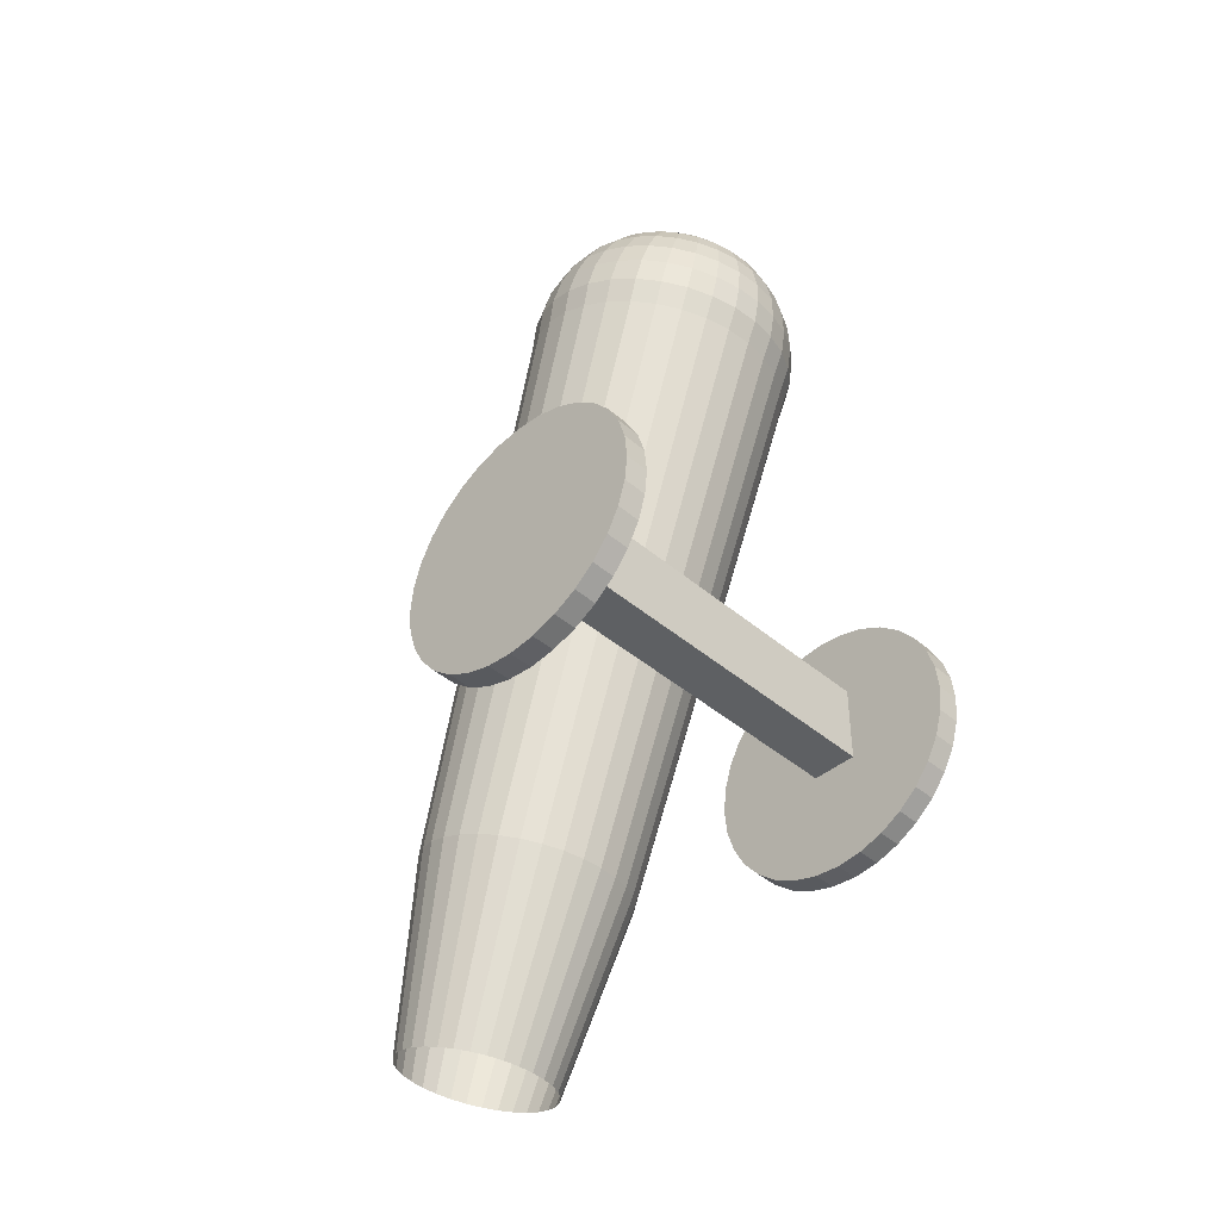
<metadata>
{"format":"obj","ext":"obj","renderer":"f3d","projection":"perspective","resolution":1024,"background":"white","views":[{"elev":-42.6,"azim":134.7,"up":"+Y"}]}
</metadata>
<code>
o Sphere_Sphere.001
v -0 0.02421 -0.003124
v 0.001719 0.02416 -0.003286
v 0.001825 0.02262 -0.002233
v -0 0.02268 -0.002062
v 0.00793 0.01967 -0.005358
v 0.008812 0.01916 -0.006929
v 0.008642 0.01737 -0.006428
v 0.007778 0.01786 -0.004888
v 0.007778 0.02141 -0.006022
v 0.008642 0.02091 -0.007562
v 0.007327 0.02302 -0.006854
v 0.008141 0.02256 -0.008305
v 0.004406 0.0265 -0.01002
v 0.004896 0.02622 -0.01089
v 0.006231 0.02526 -0.01
v 0.005608 0.02562 -0.008891
v 0.003035 0.02706 -0.01116
v 0.003372 0.02687 -0.01176
v 0.007327 0.02402 -0.009129
v 0.007778 0.02357 -0.01055
v 0.008642 0.02205 -0.00988
v 0.006615 0.02488 -0.01121
v 0.005197 0.02592 -0.01184
v 0.00358 0.02666 -0.01241
v 0.009355 0.01862 -0.008633
v 0.009175 0.01684 -0.0081
v 0.009175 0.02038 -0.009234
v 0.001825 0.02707 -0.01291
v 0.001861 0.02696 -0.01326
v 0.00365 0.02644 -0.01309
v 0.009538 0.01805 -0.0104
v 0.009355 0.01628 -0.009838
v 0.009355 0.01982 -0.01097
v 0.008812 0.02153 -0.01152
v 0.00793 0.0231 -0.01202
v 0.006744 0.02448 -0.01246
v 0.005299 0.0256 -0.01282
v 0.006615 0.02407 -0.01371
v 0.007778 0.02263 -0.01349
v 0.005197 0.02529 -0.01381
v 0.00358 0.02623 -0.01377
v 0.001825 0.02685 -0.0136
v 0.009355 0.01749 -0.01218
v 0.009175 0.01572 -0.01158
v -0 0.02714 -0.01331
v 0.009175 0.01927 -0.01271
v 0.008642 0.021 -0.01316
v 0.008812 0.01694 -0.01388
v 0.008642 0.01519 -0.01325
v 0.001719 0.02675 -0.01393
v 0.008642 0.01873 -0.01438
v 0.008141 0.0205 -0.01473
v 0.007327 0.02217 -0.01491
v 0.006231 0.02369 -0.01492
v 0.004896 0.02499 -0.01475
v 0.003372 0.02602 -0.01442
v 0.005608 0.02333 -0.01603
v 0.006594 0.02176 -0.01622
v 0.004406 0.02471 -0.01562
v 0.003035 0.02583 -0.01502
v 0.001547 0.02665 -0.01424
v 0.00793 0.01644 -0.01545
v 0.007778 0.0147 -0.01479
v 0.007778 0.01824 -0.01592
v 0.007327 0.02004 -0.01618
v 0.001316 0.02656 -0.01451
v 0.006615 0.01781 -0.01727
v 0.006744 0.016 -0.01683
v 0.006231 0.01963 -0.01745
v 0.005608 0.02139 -0.01736
v 0.004769 0.02302 -0.017
v 0.003747 0.02446 -0.01639
v 0.002581 0.02566 -0.01555
v 0.006615 0.01426 -0.01614
v 0.002944 0.02426 -0.01702
v 0.003747 0.02277 -0.0178
v 0.002028 0.02552 -0.01598
v 0.001034 0.02649 -0.01473
v 0.005299 0.01563 -0.01796
v 0.005197 0.01391 -0.01725
v 0.005197 0.01745 -0.01838
v 0.004896 0.01929 -0.0185
v 0.004406 0.02109 -0.0183
v 0.003372 0.01905 -0.01927
v 0.00358 0.01719 -0.0192
v 0.003035 0.02087 -0.019
v 0.002581 0.02258 -0.0184
v 0.002028 0.02411 -0.01748
v 0.001397 0.02542 -0.0163
v 0.000712 0.02644 -0.01489
v 0.00365 0.01537 -0.0188
v 0.00358 0.01365 -0.01807
v 0.000712 0.02535 -0.0165
v 0.001034 0.02402 -0.01777
v 0.000363 0.02641 -0.01499
v 0.001861 0.0152 -0.01931
v 0.001825 0.01348 -0.01858
v 0.001825 0.01703 -0.01971
v 0.001719 0.01889 -0.01975
v 0.001547 0.02073 -0.01943
v 0.001316 0.02246 -0.01876
v -0 0.01884 -0.01991
v -0 0.01697 -0.01988
v -0 0.02068 -0.01957
v -0 0.02242 -0.01888
v -0 0.02399 -0.01787
v -0 0.02533 -0.01657
v -0 0.02639 -0.01503
v -0 0.01515 -0.01949
v -0 0.01343 -0.01875
v -0.001861 0.0152 -0.01931
v -0.001825 0.01348 -0.01858
v -0.001825 0.01703 -0.01971
v -0.001719 0.01889 -0.01975
v -0.001316 0.02246 -0.01876
v -0.001547 0.02073 -0.01943
v -0.001034 0.02402 -0.01777
v -0.003035 0.02087 -0.019
v -0.003372 0.01905 -0.01927
v -0.002581 0.02258 -0.0184
v -0.002028 0.02411 -0.01748
v -0.000363 0.02641 -0.01499
v -0.000712 0.02644 -0.01489
v -0.001397 0.02542 -0.0163
v -0.000712 0.02535 -0.0165
v -0.00365 0.01537 -0.0188
v -0.00358 0.01365 -0.01807
v -0.00358 0.01719 -0.0192
v -0.001034 0.02649 -0.01473
v -0.002028 0.02552 -0.01598
v -0.005299 0.01563 -0.01796
v -0.005197 0.01391 -0.01725
v -0.005197 0.01745 -0.01838
v -0.004896 0.01929 -0.0185
v -0.004406 0.02109 -0.0183
v -0.003747 0.02277 -0.0178
v -0.005608 0.02139 -0.01736
v -0.006231 0.01963 -0.01745
v -0.004769 0.02302 -0.017
v -0.002944 0.02426 -0.01702
v -0.003747 0.02446 -0.01639
v -0.001316 0.02656 -0.01451
v -0.002581 0.02566 -0.01555
v -0.006615 0.01781 -0.01727
v -0.001547 0.02665 -0.01424
v -0.003035 0.02583 -0.01502
v -0.005608 0.02333 -0.01603
v -0.006594 0.02176 -0.01622
v -0.004406 0.02471 -0.01562
v -0.007327 0.02004 -0.01618
v -0.008141 0.0205 -0.01473
v -0.008643 0.01873 -0.01438
v -0.007778 0.01824 -0.01592
v -0.007327 0.02217 -0.01491
v -0.008643 0.021 -0.01316
v -0.009175 0.01927 -0.01271
v -0.007778 0.02263 -0.01349
v -0.001825 0.02685 -0.0136
v -0.001861 0.02696 -0.01326
v -0.00365 0.02644 -0.01309
v -0.00358 0.02623 -0.01377
v -0.008812 0.02153 -0.01152
v -0.009355 0.01982 -0.01097
v -0.007931 0.0231 -0.01202
v -0.008643 0.02205 -0.00988
v -0.009175 0.02038 -0.009234
v -0.007778 0.02357 -0.01055
v -0.001825 0.02707 -0.01291
v -0.00358 0.02666 -0.01241
v -0.005197 0.02592 -0.01184
v -0.004896 0.02622 -0.01089
v -0.006231 0.02526 -0.01
v -0.006615 0.02488 -0.01121
v -0.003372 0.02687 -0.01176
v -0.001719 0.02718 -0.01258
v -0.008141 0.02256 -0.008305
v -0.008643 0.02091 -0.007562
v -0.007327 0.02402 -0.009129
v -0.007327 0.02302 -0.006854
v -0.007778 0.02141 -0.006022
v -0.006594 0.02444 -0.007823
v -0.005608 0.02562 -0.008891
v -0.004406 0.0265 -0.01002
v 0.01432 -0.007708 -0.01093
v 0.01432 -0.0134 -0.01093
v -0.01432 -0.0134 -0.01093
v -0.01432 -0.007708 -0.01093
v -0.003035 0.02706 -0.01116
v -0.01432 -0.007708 -0.01422
v -0.01432 -0.0134 -0.01422
v 0.01432 -0.0134 -0.01422
v 0.01432 -0.007708 -0.01422
v -0.001547 0.02728 -0.01227
v -0.008812 0.01916 -0.006929
v -0.007931 0.01967 -0.005358
v -0.007778 0.01786 -0.004888
v -0.008643 0.01737 -0.006428
v -0.002581 0.02723 -0.01063
v -0.003747 0.02675 -0.009253
v -0.001316 0.02736 -0.012
v -0.006744 0.02011 -0.003981
v -0.006615 0.01829 -0.003538
v -0.006615 0.02184 -0.004672
v 0.007037 -0.02194 0.00386
v 0.006629 -0.02153 0.005142
v -0.006231 0.02343 -0.005583
v -0.005608 0.02481 -0.006679
v -0.004769 0.02593 -0.007918
v -0.006629 -0.02153 0.005142
v -0.007037 -0.02194 0.00386
v -0.009175 0.01684 -0.0081
v -0.004896 0.02376 -0.004539
v -0.005197 0.02219 -0.003564
v -0.002746 -0.02439 -0.003787
v -0.0014 -0.02451 -0.004176
v -0.004406 0.02511 -0.005739
v -0.005197 0.01865 -0.00243
v -0.003986 -0.02055 0.008209
v -0.005074 -0.02082 0.007359
v -0.003747 0.02618 -0.007119
v 0.006629 -0.0232 -8.8e-05
v 0.007037 -0.02279 0.001194
v -0.002944 0.02695 -0.008625
v -0.002028 0.02737 -0.0102
v 0.003986 -0.02419 -0.003155
v 0.005074 -0.02391 -0.002305
v -0.001034 0.02743 -0.01178
v -0.005299 0.02047 -0.002852
v -0.001397 0.02747 -0.009878
v -0.002028 0.0271 -0.008159
v 0.007175 -0.02237 0.002527
v -0.000712 0.02748 -0.01162
v -0.00365 0.02074 -0.002012
v -0.00358 0.01891 -0.001606
v -0.00358 0.02246 -0.00274
v -0 -0.02455 -0.004307
v 0.0014 -0.02451 -0.004176
v -0.003372 0.02401 -0.003763
v -0.005966 -0.02115 0.006324
v -0.003035 0.02533 -0.005041
v 0.005966 -0.02358 -0.00127
v -0.002581 0.02637 -0.006526
v -0.001547 0.02547 -0.004611
v -0.001719 0.02416 -0.003286
v 0.002746 -0.02439 -0.003787
v -0.001316 0.02649 -0.00616
v -0 0.01913 -0.000928
v -0 -0.02018 0.009361
v -0.0014 -0.02022 0.00923
v -0.001825 0.01908 -0.001099
v -0.001034 0.02719 -0.007872
v -0.007175 -0.02237 0.002527
v -0.009355 0.01628 -0.009838
v -0.000712 0.02754 -0.009681
v -0.002746 -0.02035 0.008841
v -0.000363 0.02752 -0.01152
v -0.001861 0.0209 -0.001495
v -0.001825 0.02262 -0.002233
v -0 0.02753 -0.01148
v -0 0.02756 -0.009614
v -0 0.02096 -0.001321
v -0.000731 0.02941 -0.000825
v 0.000281 0.02944 -0.000731
v -0 0.02551 -0.004466
v 0.005966 -0.02115 0.006324
v -0 0.02653 -0.006037
v -0 0.02722 -0.007775
v -0.01543 -0.002263 -0.01221
v -0.01543 -0.002446 -0.01407
v -0.01375 -0.002446 -0.01407
v -0.01375 -0.002263 -0.01221
v -0.01543 -0.002989 -0.01586
v -0.01375 -0.002989 -0.01586
v -0.01543 -0.00387 -0.01751
v -0.01375 -0.00387 -0.01751
v -0.01543 -0.005056 -0.01896
v -0.01375 -0.005056 -0.01896
v -0.01543 -0.006502 -0.02014
v -0.01375 -0.006502 -0.02014
v -0.01543 -0.008151 -0.02102
v -0.01375 -0.008151 -0.02102
v -0.01543 -0.00994 -0.02157
v -0.01375 -0.00994 -0.02157
v -0.01543 -0.0118 -0.02175
v -0.01375 -0.0118 -0.02175
v -0.01543 -0.01366 -0.02157
v -0.01375 -0.01366 -0.02157
v -0.01543 -0.01545 -0.02102
v -0.01375 -0.01545 -0.02102
v -0.01543 -0.0171 -0.02014
v -0.01375 -0.0171 -0.02014
v -0.01543 -0.01854 -0.01896
v -0.01375 -0.01854 -0.01896
v -0.01543 -0.01973 -0.01751
v -0.01375 -0.01973 -0.01751
v -0.01543 -0.02061 -0.01586
v -0.01375 -0.02061 -0.01586
v -0.01543 -0.02116 -0.01407
v -0.01375 -0.02116 -0.01407
v -0.01543 -0.02134 -0.01221
v -0.01375 -0.02134 -0.01221
v -0.01543 -0.02116 -0.01035
v -0.01375 -0.02116 -0.01035
v -0.01543 -0.02061 -0.008562
v -0.01375 -0.02061 -0.008562
v -0.01543 -0.01973 -0.006913
v -0.01375 -0.01973 -0.006913
v -0.01543 -0.01854 -0.005468
v -0.01375 -0.01854 -0.005468
v -0.01543 -0.0171 -0.004282
v -0.01375 -0.0171 -0.004282
v -0.01543 -0.01545 -0.0034
v -0.01375 -0.01545 -0.0034
v -0.01543 -0.01366 -0.002858
v -0.01375 -0.01366 -0.002858
v -0.01543 -0.0118 -0.002674
v -0.01375 -0.0118 -0.002674
v -0.01543 -0.00994 -0.002858
v -0.01375 -0.00994 -0.002858
v -0.01543 -0.008151 -0.0034
v -0.01375 -0.008151 -0.0034
v -0.01543 -0.006502 -0.004282
v -0.01375 -0.006502 -0.004282
v -0.01543 -0.005056 -0.005468
v -0.01375 -0.005056 -0.005468
v -0.01543 -0.00387 -0.006913
v -0.01375 -0.00387 -0.006913
v -0.01543 -0.002989 -0.008562
v -0.01375 -0.002989 -0.008562
v -0.01375 -0.002446 -0.01035
v -0.01543 -0.002446 -0.01035
v -0.000672 0.03026 -0.001409
v 0.000281 0.03029 -0.00132
v -0.009355 0.01862 -0.008633
v -0.009538 0.01805 -0.0104
v -0.006744 0.02448 -0.01246
v -0.005299 0.0256 -0.01282
v -0.006615 0.02407 -0.01371
v -0.005197 0.02529 -0.01381
v -0.009175 0.01572 -0.01158
v -0.009355 0.01749 -0.01218
v -0.008643 0.01519 -0.01325
v -0.008812 0.01694 -0.01388
v -0.001719 0.02675 -0.01393
v -0.006231 0.02369 -0.01492
v -0.004896 0.02499 -0.01475
v -0.003372 0.02602 -0.01442
v -0.007778 0.0147 -0.01479
v -0.007931 0.01644 -0.01545
v -0.006744 0.016 -0.01683
v -0.006615 0.01426 -0.01614
v 0.001719 0.02718 -0.01258
v 0.006594 0.02444 -0.007823
v 0.001547 0.02728 -0.01227
v 0.003747 0.02675 -0.009253
v 0.002581 0.02723 -0.01063
v 0.001316 0.02736 -0.012
v 0.006615 0.01829 -0.003538
v 0.006744 0.02011 -0.003981
v 0.006615 0.02184 -0.004672
v 0.006231 0.02343 -0.005583
v 0.005608 0.02481 -0.006679
v 0.004769 0.02593 -0.007918
v 0.005197 0.02219 -0.003564
v 0.004896 0.02376 -0.004539
v 0.004406 0.02511 -0.005739
v 0.005197 0.01865 -0.00243
v 0.005074 -0.02082 0.007359
v 0.003986 -0.02055 0.008209
v 0.003747 0.02618 -0.007119
v -0.007037 -0.02279 0.001194
v -0.006629 -0.0232 -8.8e-05
v 0.002944 0.02695 -0.008625
v 0.002028 0.02737 -0.0102
v -0.005074 -0.02391 -0.002305
v -0.003986 -0.02419 -0.003155
v 0.001034 0.02743 -0.01178
v 0.005299 0.02047 -0.002852
v 0.002028 0.0271 -0.008159
v 0.001397 0.02747 -0.009878
v 0.000712 0.02748 -0.01162
v 0.00358 0.01891 -0.001606
v 0.00365 0.02074 -0.002012
v 0.00358 0.02246 -0.00274
v 0.003372 0.02401 -0.003763
v 0.003035 0.02533 -0.005041
v -0.005966 -0.02358 -0.00127
v 0.002581 0.02637 -0.006526
v 0.001547 0.02547 -0.004611
v 0.001316 0.02649 -0.00616
v 0.001825 0.01908 -0.001099
v 0.0014 -0.02022 0.00923
v 0.001034 0.02719 -0.007872
v 0.000712 0.02754 -0.009681
v 0.002746 -0.02035 0.008841
v 0.000363 0.02752 -0.01152
v 0.001861 0.0209 -0.001495
v -0.000281 0.02944 -0.000731
v 0.000731 0.02941 -0.000825
v 0.01543 -0.002263 -0.01221
v 0.01375 -0.002263 -0.01221
v 0.01375 -0.002446 -0.01407
v 0.01543 -0.002446 -0.01407
v 0.01375 -0.002989 -0.01586
v 0.01543 -0.002989 -0.01586
v 0.01375 -0.00387 -0.01751
v 0.01543 -0.00387 -0.01751
v 0.01375 -0.005056 -0.01896
v 0.01543 -0.005056 -0.01896
v 0.01375 -0.006502 -0.02014
v 0.01543 -0.006502 -0.02014
v 0.01375 -0.008151 -0.02102
v 0.01543 -0.008151 -0.02102
v 0.01375 -0.00994 -0.02157
v 0.01543 -0.00994 -0.02157
v 0.01375 -0.0118 -0.02175
v 0.01543 -0.0118 -0.02175
v 0.01375 -0.01366 -0.02157
v 0.01543 -0.01366 -0.02157
v 0.01375 -0.01545 -0.02102
v 0.01543 -0.01545 -0.02102
v 0.01375 -0.0171 -0.02014
v 0.01543 -0.0171 -0.02014
v 0.01375 -0.01854 -0.01896
v 0.01543 -0.01854 -0.01896
v 0.01375 -0.01973 -0.01751
v 0.01543 -0.01973 -0.01751
v 0.01375 -0.02061 -0.01586
v 0.01543 -0.02061 -0.01586
v 0.01375 -0.02116 -0.01407
v 0.01543 -0.02116 -0.01407
v 0.01375 -0.02134 -0.01221
v 0.01543 -0.02134 -0.01221
v 0.01375 -0.02116 -0.01035
v 0.01543 -0.02116 -0.01035
v 0.01375 -0.02061 -0.008562
v 0.01543 -0.02061 -0.008562
v 0.01375 -0.01973 -0.006913
v 0.01543 -0.01973 -0.006913
v 0.01375 -0.01854 -0.005468
v 0.01543 -0.01854 -0.005468
v 0.01375 -0.0171 -0.004282
v 0.01543 -0.0171 -0.004282
v 0.01375 -0.01545 -0.0034
v 0.01543 -0.01545 -0.0034
v 0.01375 -0.01366 -0.002858
v 0.01543 -0.01366 -0.002858
v 0.01375 -0.0118 -0.002674
v 0.01543 -0.0118 -0.002674
v 0.01375 -0.00994 -0.002858
v 0.01543 -0.00994 -0.002858
v 0.01375 -0.008151 -0.0034
v 0.01543 -0.008151 -0.0034
v 0.01375 -0.006502 -0.004282
v 0.01543 -0.006502 -0.004282
v 0.01375 -0.005056 -0.005468
v 0.01543 -0.005056 -0.005468
v 0.01375 -0.00387 -0.006913
v 0.01543 -0.00387 -0.006913
v 0.01375 -0.002989 -0.008562
v 0.01543 -0.002989 -0.008562
v 0.01375 -0.002446 -0.01035
v 0.01543 -0.002446 -0.01035
v 0.000672 0.03026 -0.001409
v -0.000281 0.03029 -0.00132
v 0.00523 -0.03479 0.007506
v 0.004926 -0.03448 0.008458
v 0.00377 -0.03395 0.01011
v 0.002962 -0.03375 0.01074
v 0.004433 -0.0342 0.009336
v -0.004926 -0.03572 0.004571
v -0.004434 -0.03601 0.003693
v -0.00104 -0.03351 0.0115
v -0.002041 -0.0336 0.01121
v -0.00104 -0.0367 0.001534
v -0 -0.03673 0.001436
v -0.002962 -0.03375 0.01074
v -0.00523 -0.03542 0.005524
v 0.00104 -0.0367 0.001534
v -0.00377 -0.03395 0.01011
v -0.004434 -0.0342 0.009336
v -0 -0.03348 0.01159
v -0.004926 -0.03448 0.008458
v -0.005332 -0.0351 0.006515
v -0.00523 -0.03479 0.007506
v 0.004926 -0.03572 0.004571
v 0.00523 -0.03542 0.005524
v 0.00204 -0.0366 0.001823
v 0.002962 -0.03645 0.002292
v -0.002041 -0.0366 0.001823
v 0.005332 -0.0351 0.006515
v -0.002962 -0.03645 0.002292
v 0.00104 -0.03351 0.0115
v 0.00377 -0.03625 0.002924
v 0.004433 -0.03601 0.003693
v -0.00377 -0.03625 0.002924
v 0.00204 -0.0336 0.01121
f 1 2 3 4
f 5 8 7 6
f 9 5 6 10
f 11 9 10 12
f 13 16 15 14
f 17 13 14 18
f 19 12 21 20
f 15 19 20 22
f 14 15 22 23
f 18 14 23 24
f 6 7 26 25
f 10 6 25 27
f 12 10 27 21
f 28 24 30 29
f 25 26 32 31
f 27 25 31 33
f 21 27 33 34
f 20 21 34 35
f 22 20 35 36
f 23 22 36 37
f 24 23 37 30
f 36 35 39 38
f 37 36 38 40
f 30 37 40 41
f 29 30 41 42
f 31 32 44 43
f 45 29 42
f 33 31 43 46
f 34 33 46 47
f 35 34 47 39
f 43 44 49 48
f 45 42 50
f 46 43 48 51
f 47 46 51 52
f 39 47 52 53
f 38 39 53 54
f 40 38 54 55
f 41 40 55 56
f 42 41 56 50
f 54 53 58 57
f 55 54 57 59
f 56 55 59 60
f 50 56 60 61
f 48 49 63 62
f 45 50 61
f 51 48 62 64
f 52 51 64 65
f 53 52 65 58
f 45 61 66
f 64 62 68 67
f 65 64 67 69
f 58 65 69 70
f 57 58 70 71
f 59 57 71 72
f 60 59 72 73
f 61 60 73 66
f 62 63 74 68
f 72 71 76 75
f 73 72 75 77
f 66 73 77 78
f 68 74 80 79
f 45 66 78
f 67 68 79 81
f 69 67 81 82
f 70 69 82 83
f 71 70 83 76
f 82 81 85 84
f 83 82 84 86
f 76 83 86 87
f 75 76 87 88
f 77 75 88 89
f 78 77 89 90
f 79 80 92 91
f 45 78 90
f 81 79 91 85
f 89 88 94 93
f 90 89 93 95
f 91 92 97 96
f 45 90 95
f 85 91 96 98
f 84 85 98 99
f 86 84 99 100
f 87 86 100 101
f 88 87 101 94
f 99 98 103 102
f 100 99 102 104
f 101 100 104 105
f 94 101 105 106
f 93 94 106 107
f 95 93 107 108
f 96 97 110 109
f 45 95 108
f 98 96 109 103
f 109 110 112 111
f 103 109 111 113
f 102 103 113 114
f 105 104 116 115
f 106 105 115 117
f 116 114 119 118
f 115 116 118 120
f 117 115 120 121
f 122 125 124 123
f 111 112 127 126
f 45 122 123
f 113 111 126 128
f 114 113 128 119
f 123 124 130 129
f 126 127 132 131
f 45 123 129
f 128 126 131 133
f 119 128 133 134
f 118 119 134 135
f 120 118 135 136
f 135 134 138 137
f 136 135 137 139
f 140 136 139 141
f 129 130 143 142
f 45 129 142
f 134 133 144 138
f 142 143 146 145
f 45 142 145
f 139 137 148 147
f 141 139 147 149
f 150 153 152 151
f 148 150 151 154
f 151 152 156 155
f 154 151 155 157
f 158 161 160 159
f 45 158 159
f 155 156 163 162
f 157 155 162 164
f 162 163 166 165
f 164 162 165 167
f 159 160 169 168
f 45 159 168
f 170 173 172 171
f 169 170 171 174
f 168 169 174 175
f 45 168 175
f 165 166 177 176
f 167 165 176 178
f 173 167 178 172
f 176 177 180 179
f 178 176 179 181
f 172 178 181 182
f 171 172 182 183
f 184 187 186 185
f 174 171 183 188
f 189 192 191 190
f 175 174 188 193
f 194 197 196 195
f 191 185 186 190
f 177 194 195 180
f 192 184 185 191
f 188 183 199 198
f 189 187 184 192
f 193 188 198 200
f 195 196 202 201
f 190 186 187 189
f 45 193 200
f 180 195 201 203
f 26 7 205 204
f 179 180 203 206
f 181 179 206 207
f 182 181 207 208
f 197 211 210 209
f 183 182 208 199
f 206 203 213 212
f 127 112 215 214
f 207 206 212 216
f 217 202 219 218
f 208 207 216 220
f 49 44 222 221
f 199 208 220 223
f 198 199 223 224
f 80 74 226 225
f 200 198 224 227
f 201 202 217 228
f 45 200 227
f 203 201 228 213
f 224 223 230 229
f 32 26 204 231
f 227 224 229 232
f 228 217 234 233
f 45 227 232
f 213 228 233 235
f 110 97 237 236
f 212 213 235 238
f 196 197 209 239
f 216 212 238 240
f 63 49 221 241
f 220 216 240 242
f 223 220 242 230
f 240 238 244 243
f 92 80 225 245
f 242 240 243 246
f 247 250 249 248
f 230 242 246 251
f 211 253 252 210
f 229 230 251 254
f 234 217 218 255
f 232 229 254 256
f 233 234 250 257
f 45 232 256
f 235 233 257 258
f 238 235 258 244
f 44 32 231 222
f 256 254 260 259
f 257 250 247 261
f 202 196 239 219
f 45 256 259
f 258 257 261 4
f 74 63 241 226
f 258 4 263 262
f 112 110 236 215
f 243 244 1 264
f 7 8 265 205
f 246 243 264 266
f 251 246 266 267
f 250 234 255 249
f 254 251 267 260
f 97 92 245 237
f 268 271 270 269
f 269 270 273 272
f 272 273 275 274
f 274 275 277 276
f 276 277 279 278
f 278 279 281 280
f 280 281 283 282
f 282 283 285 284
f 284 285 287 286
f 286 287 289 288
f 288 289 291 290
f 290 291 293 292
f 292 293 295 294
f 294 295 297 296
f 296 297 299 298
f 298 299 301 300
f 300 301 303 302
f 302 303 305 304
f 304 305 307 306
f 306 307 309 308
f 308 309 311 310
f 310 311 313 312
f 312 313 315 314
f 314 315 317 316
f 316 317 319 318
f 318 319 321 320
f 320 321 323 322
f 322 323 325 324
f 324 325 327 326
f 326 327 329 328
f 270 271 330 329 327 325 323 321 319 317 315 313 311 309 307 305 303 301 299 297 295 293 291 289 287 285 283 281 279 277 275 273
f 328 329 330 331
f 331 330 271 268
f 268 269 272 274 276 278 280 282 284 286 288 290 292 294 296 298 300 302 304 306 308 310 312 314 316 318 320 322 324 326 328 331
f 332 262 263 333
f 4 1 333 263
f 1 244 332 333
f 244 258 262 332
f 1 4 258 244
f 45 175 193
f 194 334 211 197
f 177 166 334 194
f 334 335 253 211
f 166 163 335 334
f 173 336 164 167
f 170 337 336 173
f 169 160 337 170
f 336 338 157 164
f 337 339 338 336
f 160 161 339 337
f 335 341 340 253
f 163 156 341 335
f 341 343 342 340
f 45 344 158
f 156 152 343 341
f 338 345 154 157
f 339 346 345 338
f 161 347 346 339
f 158 344 347 161
f 345 147 148 154
f 346 149 147 345
f 347 146 149 346
f 344 145 146 347
f 343 349 348 342
f 45 145 344
f 152 153 349 343
f 153 144 350 349
f 150 138 144 153
f 148 137 138 150
f 146 143 141 149
f 349 350 351 348
f 143 130 140 141
f 350 131 132 351
f 144 133 131 350
f 140 121 120 136
f 130 124 121 140
f 124 125 117 121
f 116 104 102 114
f 125 107 106 117
f 122 108 107 125
f 45 108 122
f 45 28 29
f 28 352 18 24
f 45 352 28
f 19 353 11 12
f 15 16 353 19
f 352 354 17 18
f 45 354 352
f 17 356 355 13
f 354 357 356 17
f 5 359 358 8
f 45 357 354
f 9 360 359 5
f 11 361 360 9
f 353 362 361 11
f 16 363 362 353
f 13 355 363 16
f 361 365 364 360
f 362 366 365 361
f 367 369 368 358
f 363 370 366 362
f 342 372 371 340
f 355 373 370 363
f 356 374 373 355
f 132 376 375 351
f 357 377 374 356
f 359 378 367 358
f 45 377 357
f 360 364 378 359
f 374 380 379 373
f 377 381 380 374
f 378 383 382 367
f 45 381 377
f 364 384 383 378
f 365 385 384 364
f 366 386 385 365
f 348 387 372 342
f 370 388 386 366
f 373 379 388 370
f 386 389 2 385
f 127 214 376 132
f 388 390 389 386
f 247 248 392 391
f 379 393 390 388
f 380 394 393 379
f 382 395 369 367
f 381 396 394 380
f 383 397 391 382
f 45 396 381
f 384 3 397 383
f 385 2 3 384
f 340 371 252 253
f 396 259 260 394
f 397 261 247 391
f 358 368 265 8
f 45 259 396
f 3 4 261 397
f 351 375 387 348
f 3 399 398 4
f 389 264 1 2
f 390 266 264 389
f 393 267 266 390
f 391 392 395 382
f 394 260 267 393
f 400 403 402 401
f 403 405 404 402
f 405 407 406 404
f 407 409 408 406
f 409 411 410 408
f 411 413 412 410
f 413 415 414 412
f 415 417 416 414
f 417 419 418 416
f 419 421 420 418
f 421 423 422 420
f 423 425 424 422
f 425 427 426 424
f 427 429 428 426
f 429 431 430 428
f 431 433 432 430
f 433 435 434 432
f 435 437 436 434
f 437 439 438 436
f 439 441 440 438
f 441 443 442 440
f 443 445 444 442
f 445 447 446 444
f 447 449 448 446
f 449 451 450 448
f 451 453 452 450
f 453 455 454 452
f 455 457 456 454
f 457 459 458 456
f 459 461 460 458
f 402 404 406 408 410 412 414 416 418 420 422 424 426 428 430 432 434 436 438 440 442 444 446 448 450 452 454 456 458 460 462 401
f 461 463 462 460
f 463 400 401 462
f 400 463 461 459 457 455 453 451 449 447 445 443 441 439 437 435 433 431 429 427 425 423 421 419 417 415 413 411 409 407 405 403
f 464 465 398 399
f 4 398 465 1
f 1 465 464 2
f 2 464 399 3
f 205 467 466 204
f 369 469 468 368
f 265 470 467 205
f 387 472 471 372
f 368 468 470 265
f 255 474 473 249
f 236 476 475 215
f 218 477 474 255
f 372 471 478 371
f 237 479 476 236
f 239 481 480 219
f 249 473 482 248
f 209 483 481 239
f 371 478 484 252
f 219 480 477 218
f 252 484 485 210
f 222 487 486 221
f 225 489 488 245
f 215 475 490 214
f 245 488 479 237
f 231 491 487 222
f 214 490 492 376
f 210 485 483 209
f 248 482 493 392
f 226 494 489 225
f 241 495 494 226
f 376 492 496 375
f 392 493 497 395
f 221 486 495 241
f 204 466 491 231
f 375 496 472 387
f 395 497 469 369

</code>
